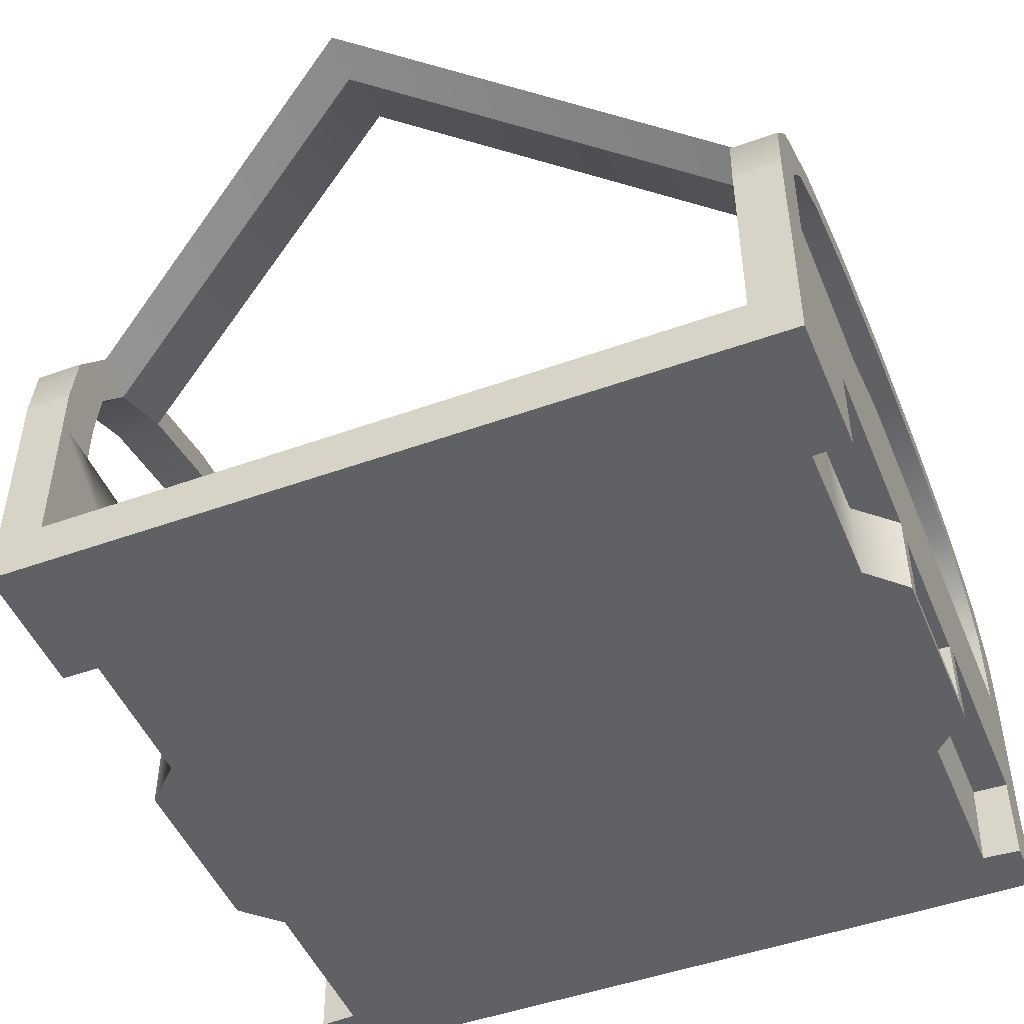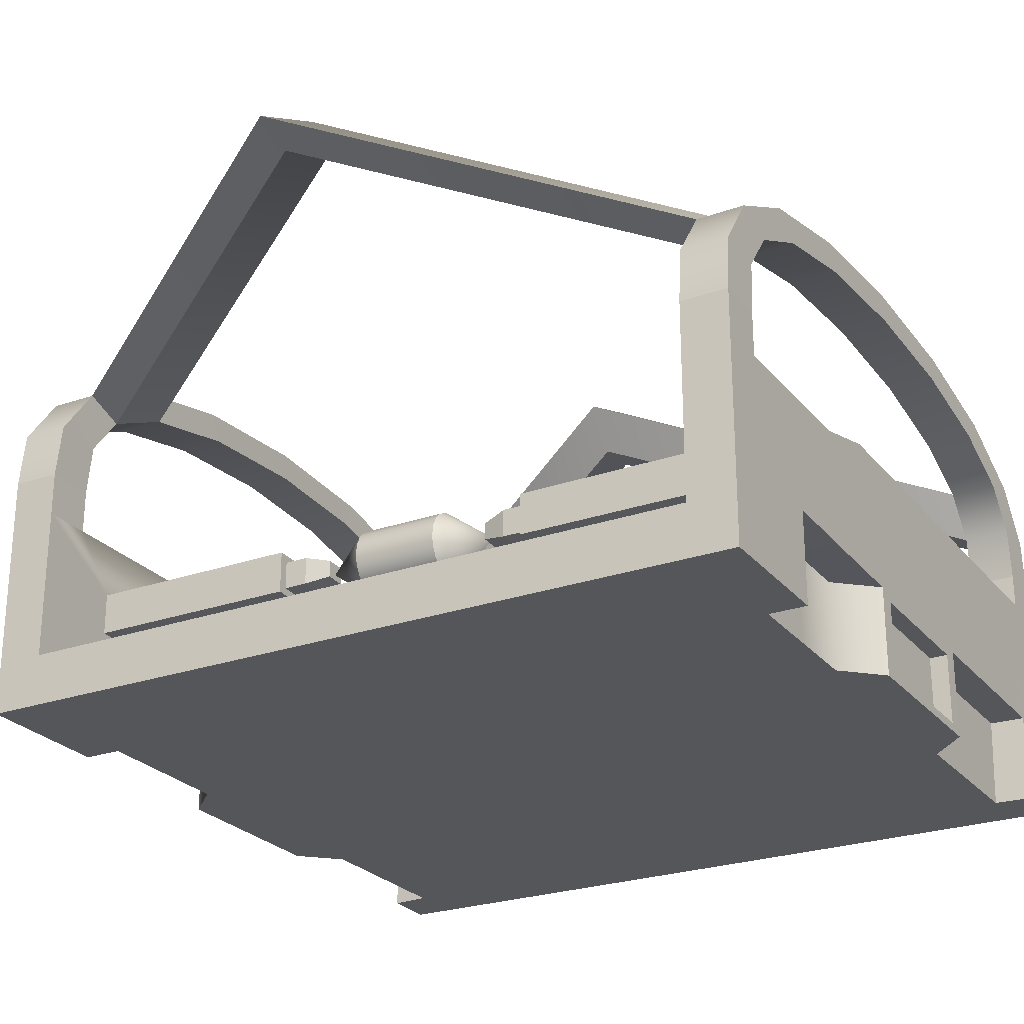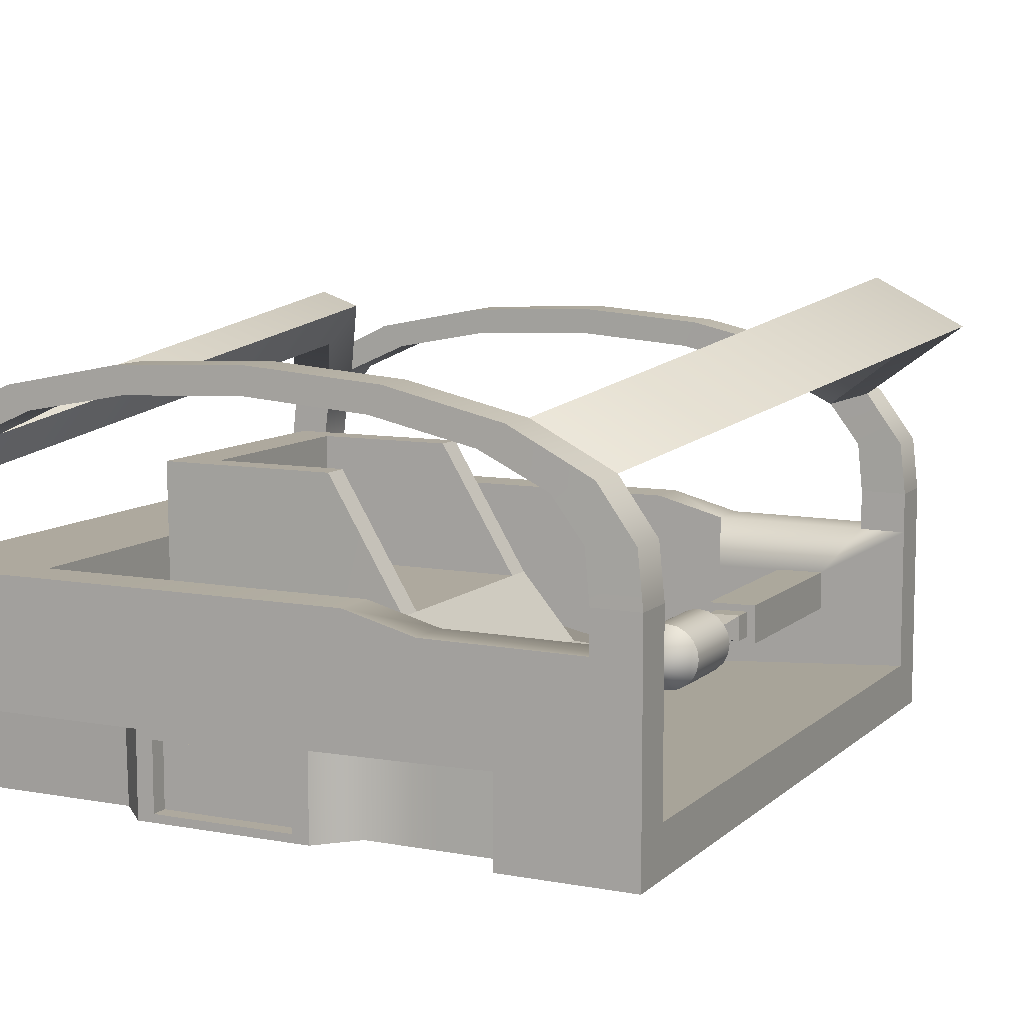
<metadata>
{"format":"obj","ext":"obj","renderer":"f3d","projection":"perspective","resolution":1024,"background":"white","views":[{"elev":-48.1,"azim":22.0,"up":"+Y"},{"elev":-25.4,"azim":29.5,"up":"+Y"},{"elev":9.1,"azim":-64.0,"up":"+Y"}]}
</metadata>
<code>
g default
v 0.05382 0.25 0.3342
v 0.05382 0.2439 0.3222
v 0.05382 0.2344 0.3127
v 0.05382 0.2224 0.3066
v 0.05382 0.2091 0.3045
v 0.05382 0.1958 0.3066
v 0.05382 0.1838 0.3127
v 0.05382 0.1743 0.3222
v 0.05382 0.1682 0.3342
v 0.05382 0.1661 0.3475
v 0.05382 0.1682 0.3608
v 0.05382 0.1743 0.3727
v 0.05382 0.1838 0.3823
v 0.05382 0.1958 0.3884
v 0.05382 0.2091 0.3905
v 0.05382 0.2224 0.3884
v 0.05382 0.2344 0.3823
v 0.05382 0.2439 0.3727
v 0.05382 0.25 0.3608
v 0.05382 0.2521 0.3475
v 0.112 0.2091 0.3475
v 0.1792 0.1639 0.1109
v 0.1773 0.256 0.03428
v 0.1761 0.271 -0.3196
v 0.1405 0.256 0.03428
v 0.1405 0.256 -0.2603
v 0 0.256 -0.3203
v 0 0.1971 -0.3203
v 0.1405 0.4348 -0.2603
v 0.1405 0.4348 -0.3203
v 0.1405 0.4348 -0.07352
v 0.1773 0.4348 -0.07352
v 0.1773 0.4348 -0.2603
v 0.1773 0.4348 -0.3203
v 0.5 0.3066 0.5027
v 0.5 0.04789 0.5027
v 0.5014 0.04789 -0.498
v 0.5 0.3336 -0.498
v 0.5 0.3084 0.2264
v 0.5 0.3336 -0.3211
v 0.4521 0.04789 0.5027
v 0.4521 0.04789 0.2264
v 0.4521 0.04789 -0.3211
v 0.4431 0.04789 -0.498
v 0.4403 0.3336 -0.498
v 0.4403 0.3336 -0.3211
v 0.4403 0.3079 0.2264
v 0.4403 0.3061 0.5027
v 0.4403 0.1526 -0.3211
v 0.4403 0.09469 0.2264
v 0 0.04789 0.5027
v -0 0.04789 -0.498
v 0 0.3336 -0.498
v -0 0.3336 -0.3211
v 0 0.04789 0.2264
v 0 0.04789 -0.3211
v -0 0.09469 0.2264
v 0.4403 0.09469 0.1109
v -0 0.1639 0.1109
v 0.5 0.04789 0.3231
v 0.4521 0.04789 0.3231
v 0 0.04789 0.3231
v 0.4403 0.3336 0.1297
v 0.5 0.3336 0.1297
v 0.5 0.04789 0.08341
v 0.4521 0.04789 0.1297
v 0.4403 0.3336 -0.2015
v 0.5 0.3336 -0.2015
v 0.5 0.04789 -0.1552
v 0.4521 0.04789 -0.2015
v -0 0.3336 -0.4399
v 0.4403 0.3336 -0.4399
v 0.5 0.3336 -0.4399
v 0.5 0.04789 -0.4274
v 0.4521 0.04789 -0.424
v -0 0.04789 -0.424
v 0 0.1615 -0.498
v 0.4403 0.1615 -0.498
v 0.5 0.1615 -0.498
v 0.5 0.1615 -0.4258
v 0.5 0.1615 -0.3211
v 0.5 0.1615 -0.1552
v 0.5 0.1615 0.08341
v 0.5 0.1631 0.2264
v 0.5 0.165 0.3231
v 0.5 0.1615 0.5027
v 0.4403 0.1136 0.5027
v -0 0.1136 0.5027
v 0.4498 0.1615 0.1297
v 0.4498 0.1615 0.2264
v 0.4498 0.1615 0.3231
v 0.4552 0.1615 -0.424
v 0.4552 0.1615 -0.3211
v 0.4552 0.1615 -0.2015
v 0.5 0.0589 0.06029
v 0.5 0.0589 -0.1321
v 0.5 0.1505 -0.1321
v 0.5 0.1505 0.06029
v 0.4769 0.0589 0.06029
v 0.4769 0.0589 -0.1321
v 0.4769 0.1505 -0.1321
v 0.4769 0.1505 0.06029
v 0 0.256 -0.2603
v 0 0.4348 -0.2603
v 0 0.256 0.03428
v 0 0.4348 -0.3203
v 0 0.256 -0.3203
v 0 0.1971 -0.3203
v -0 0.1639 0.1109
v 0.4403 0.0995 0.2969
v 0.4403 0.104 0.363
v 0.4403 0.2365 0.2264
v 0.4403 0.2378 0.3161
v 0.4403 0.239 0.3822
v 0.4403 0.2416 0.5027
v 0.4403 0.1812 0.2264
v 0.4403 0.1839 0.3161
v 0.4403 0.1864 0.3822
v 0.4403 0.1917 0.5027
v 0.1693 0.239 0.3822
v 0.1693 0.1864 0.3822
v 0.1693 0.2378 0.3161
v 0.1693 0.1839 0.3161
v 0.1693 0.2295 0.3708
v 0.1693 0.1951 0.3708
v 0.1693 0.2287 0.3275
v 0.1693 0.1934 0.3275
v 0.1401 0.2295 0.3708
v 0.1401 0.1951 0.3708
v 0.1401 0.2287 0.3275
v 0.1401 0.1934 0.3275
v 0.1103 0.2224 0.3622
v 0.1103 0.2016 0.3622
v 0.1103 0.2219 0.336
v 0.1103 0.2006 0.336
v 0.4403 0.3066 0.4397
v 0.5 0.3071 0.4397
v 0.5 0.1697 0.4657
v 0.5 0.04789 0.4657
v 0.4521 0.04789 0.4657
v 0 0.04789 0.4657
v 0 0.25 0.3342
v 0 0.2439 0.3222
v 0 0.2344 0.3127
v 0 0.2224 0.3066
v 0 0.2091 0.3045
v 0 0.1958 0.3066
v 0 0.1838 0.3127
v 0 0.1743 0.3222
v 0 0.1682 0.3342
v 0 0.1661 0.3475
v 0 0.1682 0.3608
v 0 0.1743 0.3727
v 0 0.1838 0.3823
v 0 0.1958 0.3884
v 0 0.2091 0.3905
v 0 0.2224 0.3884
v 0 0.2344 0.3823
v 0 0.2439 0.3727
v 0 0.25 0.3608
v 0 0.2521 0.3475
v -0.05382 0.25 0.3342
v -0.05382 0.2439 0.3222
v -0.05382 0.2344 0.3127
v -0.05382 0.2224 0.3066
v -0.05382 0.2091 0.3045
v -0.05382 0.1958 0.3066
v -0.05382 0.1838 0.3127
v -0.05382 0.1743 0.3222
v -0.05382 0.1682 0.3342
v -0.05382 0.1661 0.3475
v -0.05382 0.1682 0.3608
v -0.05382 0.1743 0.3727
v -0.05382 0.1838 0.3823
v -0.05382 0.1958 0.3884
v -0.05382 0.2091 0.3905
v -0.05382 0.2224 0.3884
v -0.05382 0.2344 0.3823
v -0.05382 0.2439 0.3727
v -0.05382 0.25 0.3608
v -0.05382 0.2521 0.3475
v -0.112 0.2091 0.3475
v -0.1792 0.1639 0.1109
v -0.1773 0.256 0.03428
v -0.1761 0.271 -0.3196
v -0.1405 0.256 0.03428
v -0.1405 0.256 -0.2603
v -0.1405 0.4348 -0.2603
v -0.1405 0.4348 -0.3203
v -0.1405 0.4348 -0.07352
v -0.1773 0.4348 -0.07352
v -0.1773 0.4348 -0.2603
v -0.1773 0.4348 -0.3203
v -0.5 0.3066 0.5027
v -0.5 0.04789 0.5027
v -0.5014 0.04789 -0.498
v -0.5 0.3336 -0.498
v -0.5 0.3084 0.2264
v -0.5 0.3336 -0.3211
v -0.4521 0.04789 0.5027
v -0.4521 0.04789 0.2264
v -0.4521 0.04789 -0.3211
v -0.4431 0.04789 -0.498
v -0.4403 0.3336 -0.498
v -0.4403 0.3336 -0.3211
v -0.4403 0.3079 0.2264
v -0.4403 0.3061 0.5027
v -0.4403 0.1526 -0.3211
v -0.4403 0.09469 0.2264
v -0.4403 0.09469 0.1109
v -0.5 0.04789 0.3231
v -0.4521 0.04789 0.3231
v -0.4403 0.3336 0.1297
v -0.5 0.3336 0.1297
v -0.5 0.04789 0.08341
v -0.4521 0.04789 0.1297
v -0.4403 0.3336 -0.2015
v -0.5 0.3336 -0.2015
v -0.5 0.04789 -0.1552
v -0.4521 0.04789 -0.2015
v -0.4403 0.3336 -0.4399
v -0.5 0.3336 -0.4399
v -0.5 0.04789 -0.4274
v -0.4521 0.04789 -0.424
v -0.4403 0.1615 -0.498
v -0.5 0.1615 -0.498
v -0.5 0.1615 -0.4258
v -0.5 0.1615 -0.3211
v -0.5 0.1615 -0.1552
v -0.5 0.1615 0.08341
v -0.5 0.1631 0.2264
v -0.5 0.165 0.3231
v -0.5 0.1615 0.5027
v -0.4403 0.1136 0.5027
v -0.4498 0.1615 0.1297
v -0.4498 0.1615 0.2264
v -0.4498 0.1615 0.3231
v -0.4552 0.1615 -0.424
v -0.4552 0.1615 -0.3211
v -0.4552 0.1615 -0.2015
v -0.5 0.0589 0.06029
v -0.5 0.0589 -0.1321
v -0.5 0.1505 -0.1321
v -0.5 0.1505 0.06029
v -0.4769 0.0589 0.06029
v -0.4769 0.0589 -0.1321
v -0.4769 0.1505 -0.1321
v -0.4769 0.1505 0.06029
v -0.4403 0.0995 0.2969
v -0.4403 0.104 0.363
v -0.4403 0.2365 0.2264
v -0.4403 0.2378 0.3161
v -0.4403 0.239 0.3822
v -0.4403 0.2416 0.5027
v -0.4403 0.1812 0.2264
v -0.4403 0.1839 0.3161
v -0.4403 0.1864 0.3822
v -0.4403 0.1917 0.5027
v -0.1693 0.239 0.3822
v -0.1693 0.1864 0.3822
v -0.1693 0.2378 0.3161
v -0.1693 0.1839 0.3161
v -0.1693 0.2295 0.3708
v -0.1693 0.1951 0.3708
v -0.1693 0.2287 0.3275
v -0.1693 0.1934 0.3275
v -0.1401 0.2295 0.3708
v -0.1401 0.1951 0.3708
v -0.1401 0.2287 0.3275
v -0.1401 0.1934 0.3275
v -0.1103 0.2224 0.3622
v -0.1103 0.2016 0.3622
v -0.1103 0.2219 0.336
v -0.1103 0.2006 0.336
v -0.4403 0.3066 0.4397
v -0.5 0.3071 0.4397
v -0.5 0.1697 0.4657
v -0.5 0.04789 0.4657
v -0.4521 0.04789 0.4657
v 0.5 0.3774 -0.498
v 0.5 0.3774 -0.4399
v 0.4403 0.3774 -0.498
v 0.4403 0.3774 -0.4399
v 0.4403 0.3611 0.5027
v 0.5 0.3614 0.5027
v 0.4403 0.3613 0.4397
v 0.5 0.3616 0.4397
v -0.4403 0.3774 -0.4399
v -0.5 0.3774 -0.4399
v -0.4403 0.3774 -0.498
v -0.5 0.3774 -0.498
v -0.4403 0.3611 0.5027
v -0.5 0.3614 0.5027
v -0.4403 0.3613 0.4397
v -0.5 0.3616 0.4397
v 0.5 0.4438 -0.4319
v 0.5 0.4475 -0.4898
v 0.4402 0.4475 -0.4898
v 0.4402 0.4438 -0.4319
v 0.4998 0.4972 -0.3892
v 0.4998 0.5146 -0.4393
v 0.44 0.5145 -0.4393
v 0.4401 0.4971 -0.3893
v 0.4995 0.5372 -0.2996
v 0.4994 0.5669 -0.3305
v 0.4396 0.5668 -0.3306
v 0.4398 0.5371 -0.2997
v 0.499 0.5626 -0.1632
v 0.4988 0.5972 -0.1757
v 0.4391 0.5971 -0.1759
v 0.4393 0.5625 -0.1633
v 0.4986 0.5695 0.001619
v 0.4983 0.6053 0.003579
v 0.4386 0.6051 0.003427
v 0.4389 0.5694 0.001467
v 0.4983 0.5567 0.1663
v 0.498 0.5914 0.1828
v 0.4382 0.5913 0.1826
v 0.4385 0.5566 0.1661
v 0.4982 0.5264 0.3023
v 0.4979 0.5561 0.337
v 0.4382 0.5559 0.3369
v 0.4385 0.5263 0.3022
v 0.4985 0.4832 0.3914
v 0.4983 0.5005 0.4451
v 0.4386 0.5003 0.445
v 0.4387 0.483 0.3913
v 0.4991 0.4283 0.433
v 0.499 0.4318 0.495
v 0.4393 0.4315 0.495
v 0.4394 0.428 0.433
v -0.5 0.4438 -0.4319
v -0.4402 0.4438 -0.4319
v -0.4402 0.4475 -0.4898
v -0.5 0.4475 -0.4898
v -0.4998 0.4972 -0.3892
v -0.4401 0.4971 -0.3893
v -0.44 0.5145 -0.4393
v -0.4998 0.5146 -0.4393
v -0.4995 0.5372 -0.2996
v -0.4398 0.5371 -0.2997
v -0.4396 0.5668 -0.3306
v -0.4994 0.5669 -0.3305
v -0.499 0.5626 -0.1632
v -0.4393 0.5625 -0.1633
v -0.4391 0.5971 -0.1759
v -0.4988 0.5972 -0.1757
v -0.4986 0.5695 0.001619
v -0.4389 0.5694 0.001467
v -0.4386 0.6051 0.003427
v -0.4983 0.6053 0.003579
v -0.4983 0.5567 0.1663
v -0.4385 0.5566 0.1661
v -0.4382 0.5913 0.1826
v -0.498 0.5914 0.1828
v -0.4982 0.5264 0.3023
v -0.4385 0.5263 0.3022
v -0.4382 0.5559 0.3369
v -0.4979 0.5561 0.337
v -0.4985 0.4832 0.3914
v -0.4387 0.483 0.3913
v -0.4386 0.5003 0.445
v -0.4983 0.5005 0.4451
v -0.4991 0.4283 0.433
v -0.4394 0.428 0.433
v -0.4393 0.4315 0.495
v -0.499 0.4318 0.495
v 0 0.6376 0.7028
v 0 0.6932 0.5947
v 0 0.6635 0.56
v 0 0.6202 0.6491
v 0.002541 0.5848 -0.2321
v 0.002544 0.6518 -0.1816
v 0.002543 0.6344 -0.1315
v 0.002541 0.581 -0.1741
g pCylinder2
f 1 2 143 142
f 2 3 144 143
f 3 4 145 144
f 4 5 146 145
f 5 6 147 146
f 6 7 148 147
f 7 8 149 148
f 8 9 150 149
f 9 10 151 150
f 10 11 152 151
f 11 12 153 152
f 12 13 154 153
f 13 14 155 154
f 14 15 156 155
f 15 16 157 156
f 16 17 158 157
f 17 18 159 158
f 18 19 160 159
f 19 20 161 160
f 20 1 142 161
f 2 1 21
f 3 2 21
f 4 3 21
f 5 4 21
f 6 5 21
f 7 6 21
f 8 7 21
f 9 8 21
f 10 9 21
f 11 10 21
f 12 11 21
f 13 12 21
f 14 13 21
f 15 14 21
f 16 15 21
f 17 16 21
f 18 17 21
f 19 18 21
f 20 19 21
f 1 20 21
f 31 32 33 29
f 30 29 33 34
f 25 22 23
f 25 23 32 31
f 23 24 32
f 34 33 24
f 33 32 24
f 26 25 31 29
f 24 27 30 34
f 74 37 79 80
f 44 37 74 75
f 78 79 37 44
f 67 68 40 46
f 41 36 86 87
f 46 49 67
f 49 58 67
f 67 58 63
f 63 58 47
f 47 58 112
f 112 58 116
f 58 50 116
f 42 55 66
f 55 56 66
f 66 56 70
f 56 43 70
f 55 42 61 62
f 77 78 44 52
f 51 41 87 88
f 52 44 75 76
f 28 49 46 54
f 57 50 58
f 59 57 109
f 58 22 57
f 22 109 57
f 27 107 106 30
f 138 139 60 85
f 139 140 61 60
f 140 141 62 61
f 47 39 64 63
f 63 64 68 67
f 99 100 101 102
f 70 69 65 66
f 54 46 72 71
f 46 40 73 72
f 76 75 43 56
f 77 53 45 78
f 45 38 79 78
f 38 73 80 79
f 73 40 81 80
f 40 68 82 81
f 68 64 83 82
f 64 39 84 83
f 39 85 84
f 39 137 138 85
f 87 86 119
f 86 35 119
f 119 35 115
f 35 48 115
f 83 84 90 89
f 84 85 91 90
f 61 91 85 60
f 66 65 83 89
f 42 90 91 61
f 80 81 93 92
f 81 82 94 93
f 70 43 93 94
f 43 75 92 93
f 75 74 80 92
f 69 70 94 82
f 65 69 96 95
f 69 82 97 96
f 82 83 98 97
f 83 65 95 98
f 95 96 100 99
f 96 97 101 100
f 97 98 102 101
f 98 95 99 102
f 103 105 25 26
f 104 103 26 29
f 106 104 29 30
f 108 107 27 28
f 105 109 22 25
f 58 49 24 22
f 24 23 22
f 45 53 71 72
f 57 88 50
f 50 88 110
f 110 88 111
f 88 87 111
f 47 136 137 39
f 117 113 112 116
f 133 132 134 135
f 119 115 114 118
f 110 117 116 50
f 111 118 117 110
f 87 119 118 111
f 118 114 120 121
f 114 113 122 120
f 113 117 123 122
f 117 118 121 123
f 121 120 124 125
f 120 122 126 124
f 122 123 127 126
f 123 121 125 127
f 125 124 128 129
f 124 126 130 128
f 126 127 131 130
f 127 125 129 131
f 129 128 132 133
f 128 130 134 132
f 130 131 135 134
f 131 129 133 135
f 115 48 114
f 48 136 114
f 47 112 136
f 112 113 136
f 113 114 136
f 138 137 35 86
f 86 36 139 138
f 36 41 140 139
f 41 51 141 140
f 162 142 143 163
f 163 143 144 164
f 164 144 145 165
f 165 145 146 166
f 166 146 147 167
f 167 147 148 168
f 168 148 149 169
f 169 149 150 170
f 170 150 151 171
f 171 151 152 172
f 172 152 153 173
f 173 153 154 174
f 174 154 155 175
f 175 155 156 176
f 176 156 157 177
f 177 157 158 178
f 178 158 159 179
f 179 159 160 180
f 180 160 161 181
f 181 161 142 162
f 163 182 162
f 164 182 163
f 165 182 164
f 166 182 165
f 167 182 166
f 168 182 167
f 169 182 168
f 170 182 169
f 171 182 170
f 172 182 171
f 173 182 172
f 174 182 173
f 175 182 174
f 176 182 175
f 177 182 176
f 178 182 177
f 179 182 178
f 180 182 179
f 181 182 180
f 162 182 181
f 190 188 192 191
f 189 193 192 188
f 186 184 183
f 186 190 191 184
f 184 191 185
f 193 185 192
f 192 185 191
f 187 188 190 186
f 185 193 189 27
f 223 227 226 196
f 203 224 223 196
f 225 203 196 226
f 217 205 199 218
f 200 234 233 195
f 205 217 208
f 208 217 210
f 217 213 210
f 213 206 210
f 206 251 210
f 251 255 210
f 255 209 210
f 201 216 55
f 55 216 56
f 216 220 56
f 220 202 56
f 55 62 212 201
f 77 52 203 225
f 51 88 234 200
f 52 76 224 203
f 28 54 205 208
f 57 210 209
f 109 183 59
f 210 57 183
f 57 59 183
f 27 189 106 107
f 277 232 211 278
f 278 211 212 279
f 279 212 62 141
f 206 213 214 198
f 213 217 218 214
f 245 248 247 246
f 220 216 215 219
f 54 71 221 205
f 205 221 222 199
f 76 56 202 224
f 77 225 204 53
f 204 225 226 197
f 197 226 227 222
f 222 227 228 199
f 199 228 229 218
f 218 229 230 214
f 214 230 231 198
f 198 231 232
f 198 232 277 276
f 234 258 233
f 233 258 194
f 258 254 194
f 194 254 207
f 230 235 236 231
f 231 236 237 232
f 212 211 232 237
f 216 235 230 215
f 216 201 236 235
f 227 238 239 228
f 228 239 240 229
f 220 240 239 202
f 202 239 238 224
f 224 238 227 223
f 219 229 240 220
f 215 241 242 219
f 219 242 243 229
f 229 243 244 230
f 230 244 241 215
f 241 245 246 242
f 242 246 247 243
f 243 247 248 244
f 244 248 245 241
f 103 187 186 105
f 104 188 187 103
f 106 189 188 104
f 108 28 27 107
f 105 186 183 109
f 210 183 185 208
f 185 183 184
f 204 221 71 53
f 57 209 88
f 209 249 88
f 249 250 88
f 250 234 88
f 206 198 276 275
f 256 255 251 252
f 272 274 273 271
f 258 257 253 254
f 249 209 255 256
f 250 249 256 257
f 234 250 257 258
f 257 260 259 253
f 253 259 261 252
f 252 261 262 256
f 256 262 260 257
f 260 264 263 259
f 259 263 265 261
f 261 265 266 262
f 262 266 264 260
f 264 268 267 263
f 263 267 269 265
f 265 269 270 266
f 266 270 268 264
f 268 272 271 267
f 267 271 273 269
f 269 273 274 270
f 270 274 272 268
f 254 253 207
f 207 253 275
f 206 275 251
f 251 275 252
f 252 275 253
f 277 233 194 276
f 233 277 278 195
f 195 278 279 200
f 200 279 141 51
f 236 201 212 237
f 66 89 90 42
f 73 38 280 281
f 38 45 282 280
f 45 72 283 282
f 48 35 285 284
f 72 73 281 283
f 136 48 284 286
f 35 137 287 285
f 137 136 286 287
f 222 221 288 289
f 204 197 291 290
f 197 222 289 291
f 194 207 292 293
f 221 204 290 288
f 275 276 295 294
f 207 275 294 292
f 276 194 293 295
f 328 329 285 287
f 329 330 284 285
f 330 331 286 284
f 331 328 287 286
f 281 280 297 296
f 280 282 298 297
f 282 283 299 298
f 283 281 296 299
f 296 297 301 300
f 297 298 302 301
f 299 296 300 303
f 300 301 305 304
f 301 302 306 305
f 302 303 307 306
f 303 300 304 307
f 304 305 309 308
f 305 306 310 309
f 306 307 311 310
f 307 304 308 311
f 308 309 313 312
f 309 310 314 313
f 310 311 315 314
f 311 308 312 315
f 312 313 317 316
f 313 314 318 317
f 314 315 319 318
f 315 312 316 319
f 316 317 321 320
f 317 318 322 321
f 318 319 323 322
f 319 316 320 323
f 320 321 325 324
f 321 322 326 325
f 323 320 324 327
f 324 325 329 328
f 325 326 330 329
f 326 327 331 330
f 327 324 328 331
f 364 365 294 295
f 365 366 292 294
f 366 367 293 292
f 367 364 295 293
f 289 288 333 332
f 288 290 334 333
f 290 291 335 334
f 291 289 332 335
f 332 333 337 336
f 334 335 339 338
f 335 332 336 339
f 336 337 341 340
f 337 338 342 341
f 338 339 343 342
f 339 336 340 343
f 340 341 345 344
f 341 342 346 345
f 342 343 347 346
f 343 340 344 347
f 344 345 349 348
f 345 346 350 349
f 346 347 351 350
f 347 344 348 351
f 348 349 353 352
f 349 350 354 353
f 350 351 355 354
f 351 348 352 355
f 352 353 357 356
f 353 354 358 357
f 354 355 359 358
f 355 352 356 359
f 356 357 361 360
f 358 359 363 362
f 359 356 360 363
f 360 361 365 364
f 361 362 366 365
f 362 363 367 366
f 363 360 364 367
f 302 298 372 373
f 298 299 375 372
f 299 303 374 375
f 303 302 373 374
f 368 369 358 362
f 369 370 357 358
f 370 371 361 357
f 371 368 362 361
f 326 322 369 368
f 322 323 370 369
f 323 327 371 370
f 327 326 368 371
f 373 372 334 338
f 374 373 338 337
f 375 374 337 333
f 372 375 333 334

</code>
